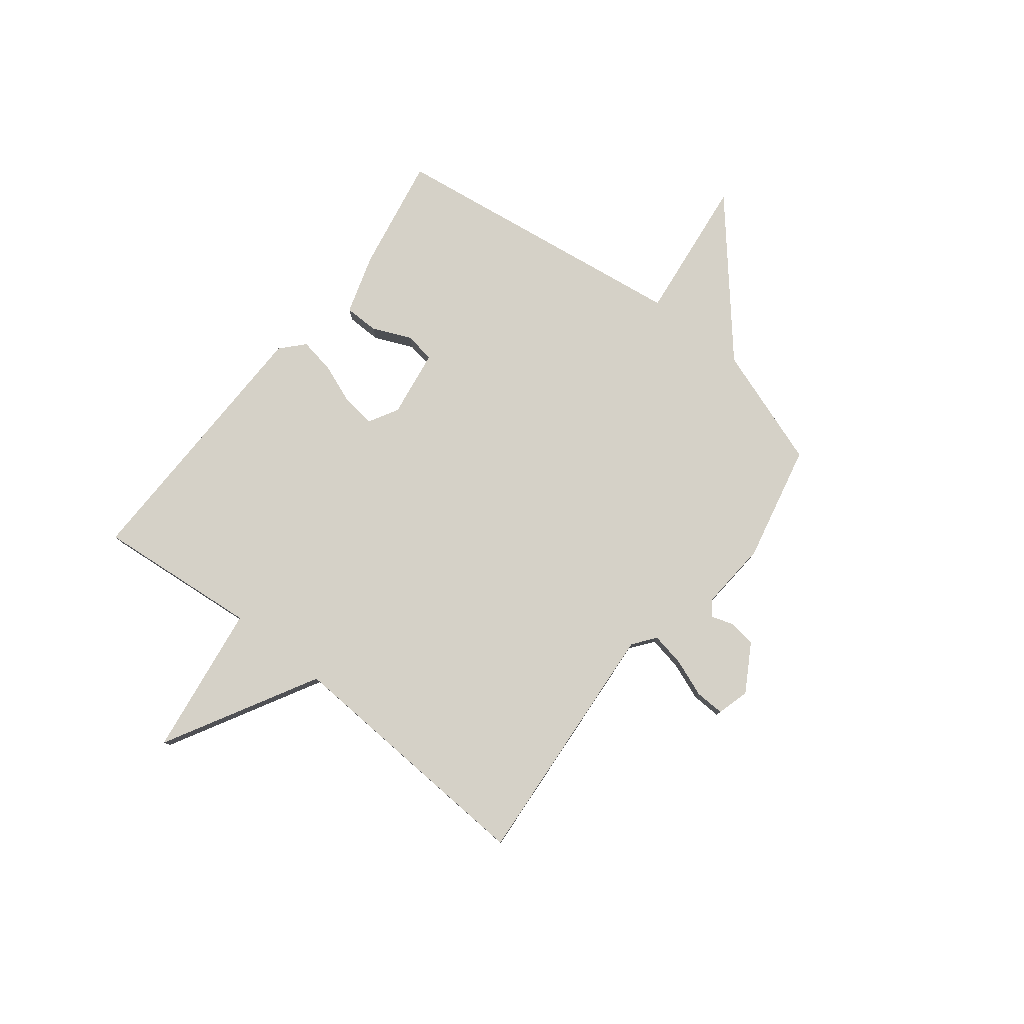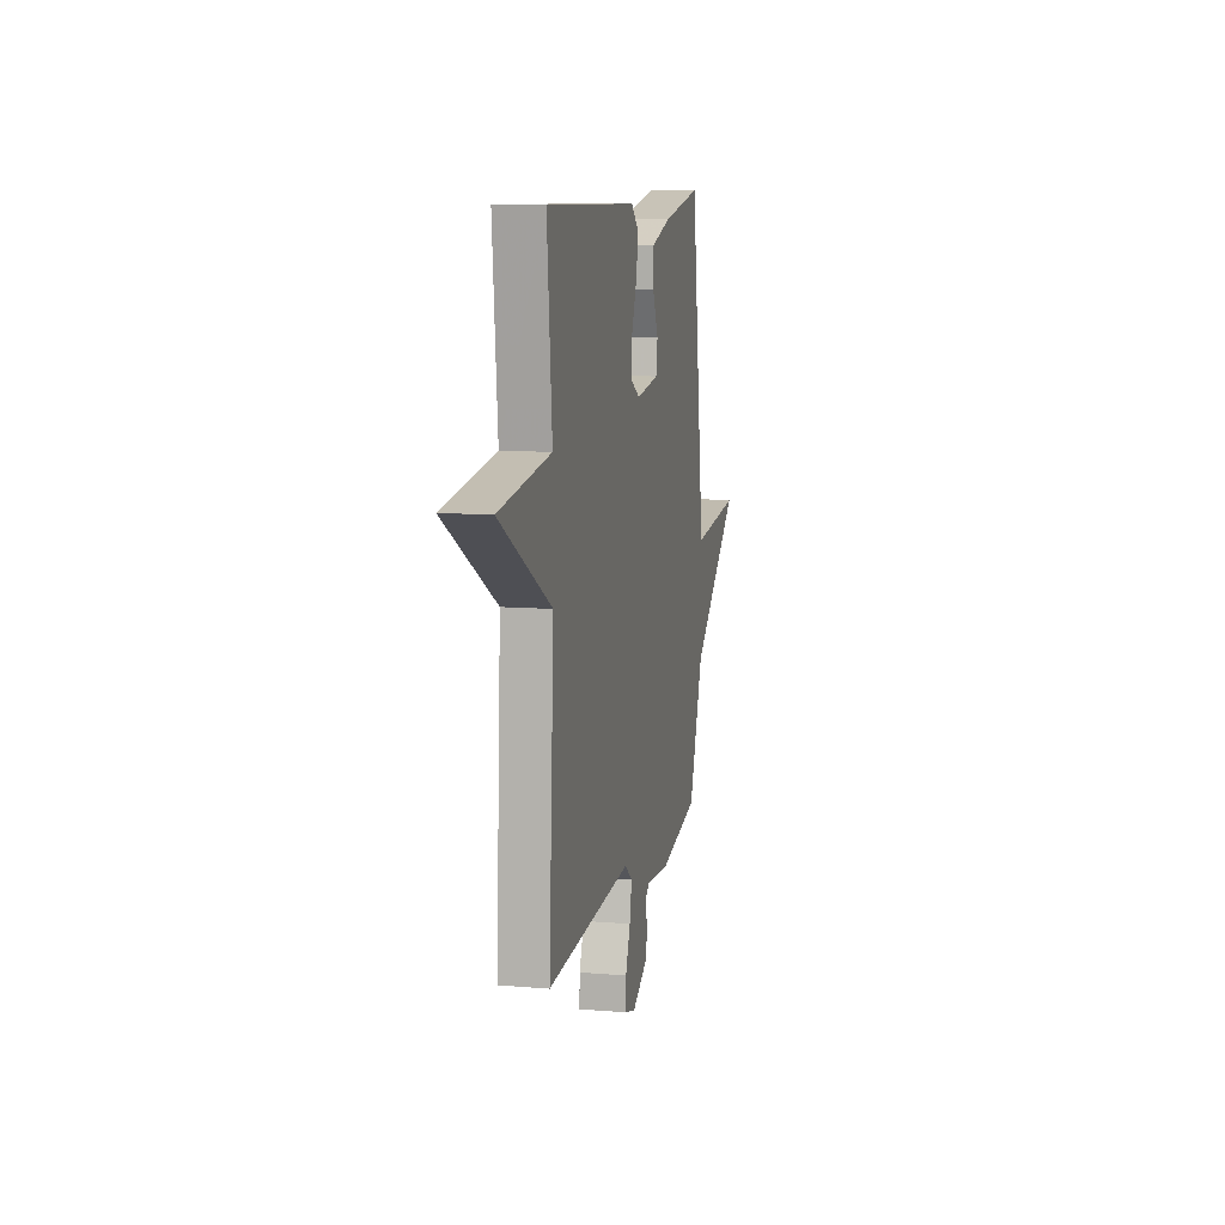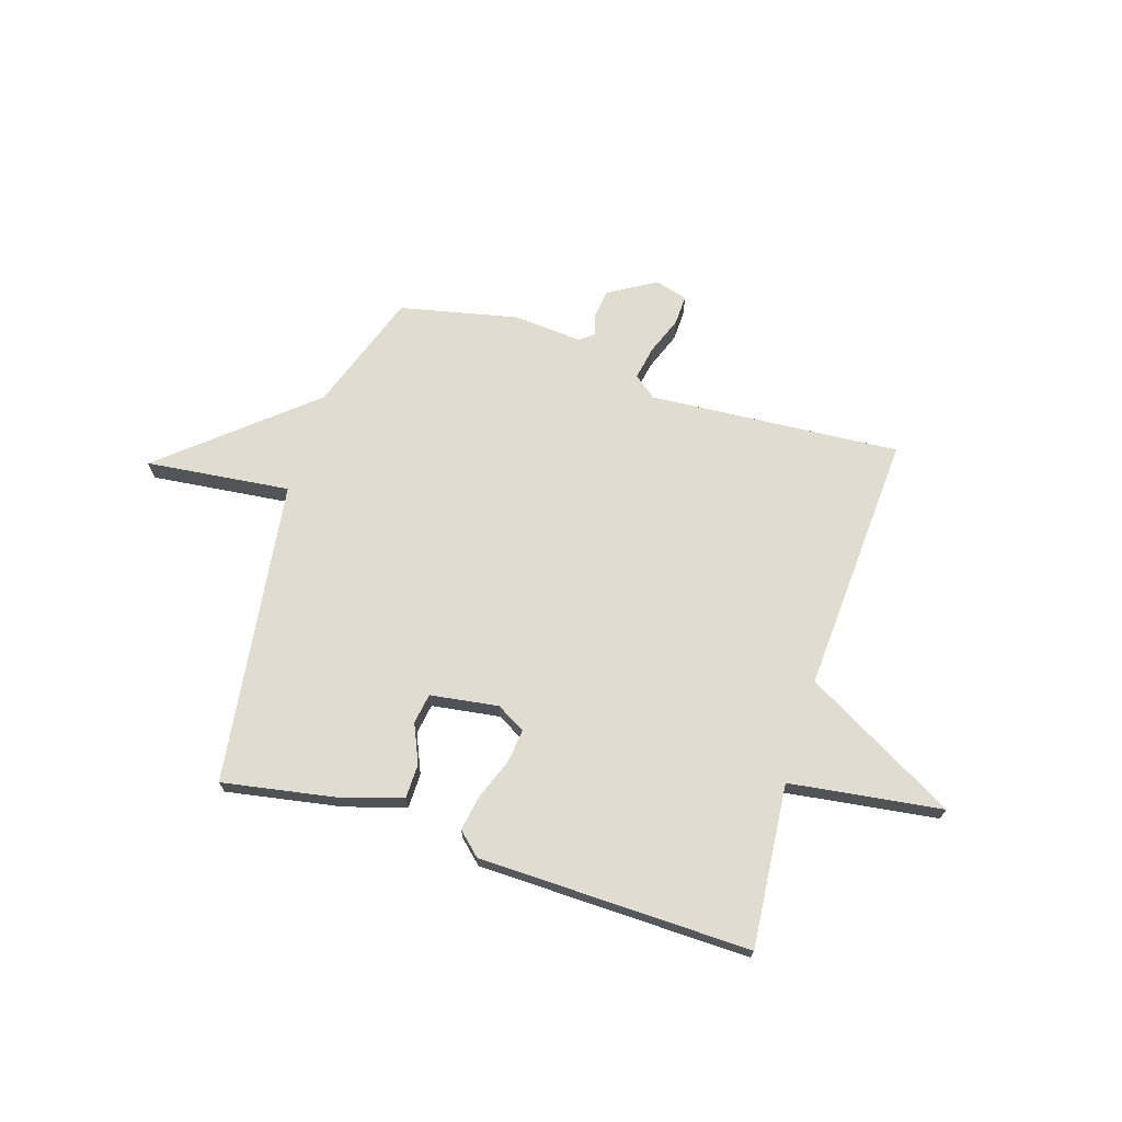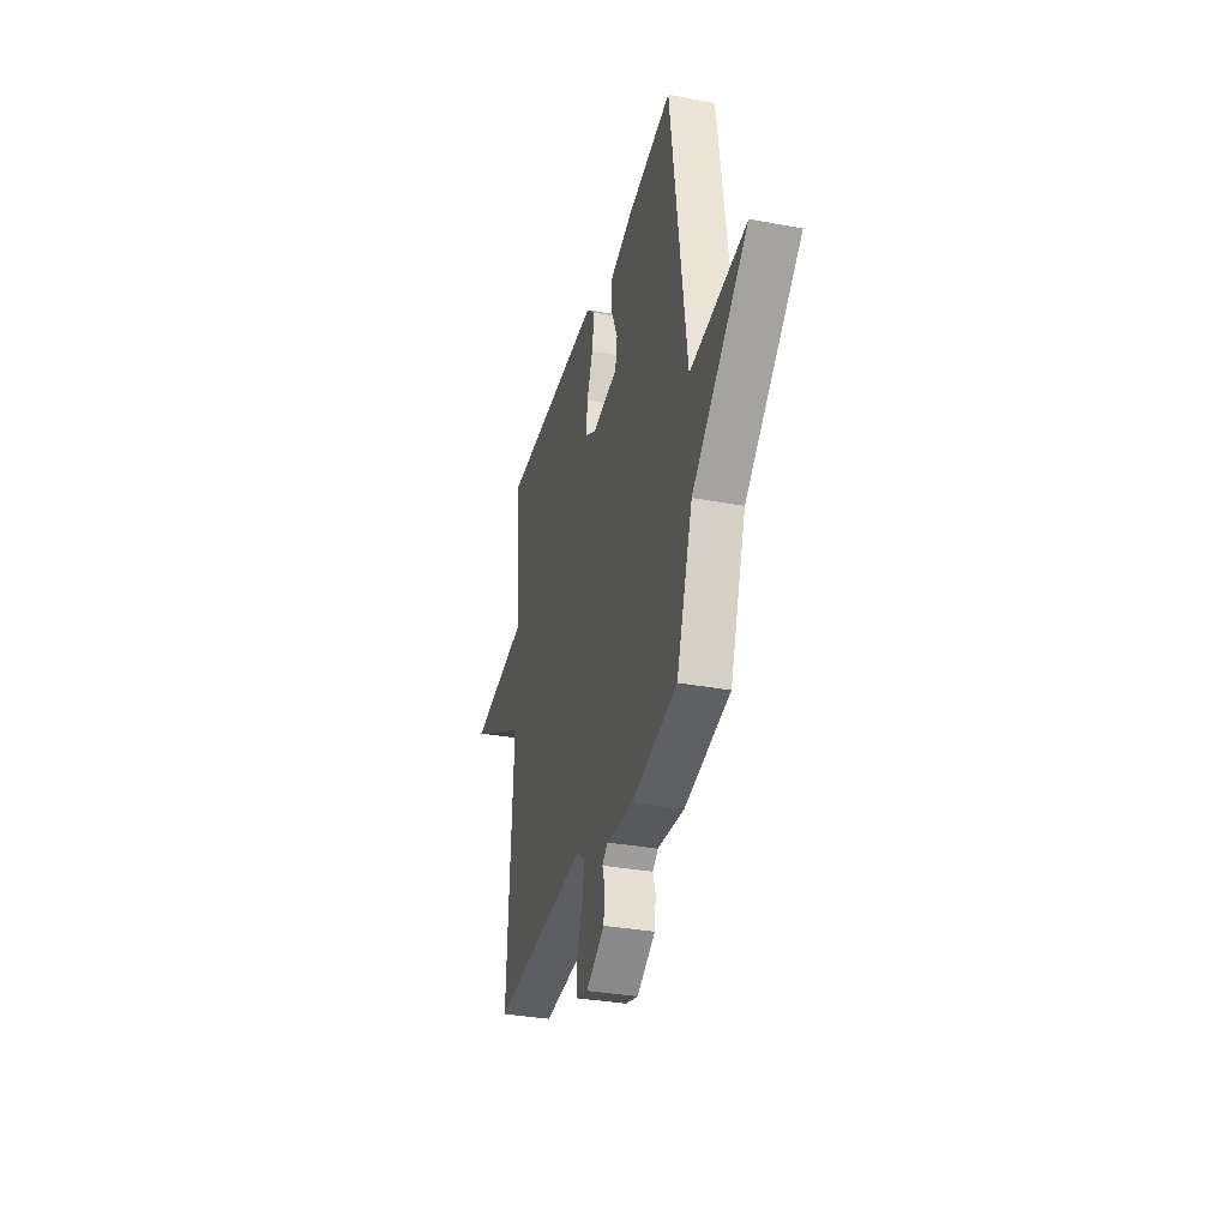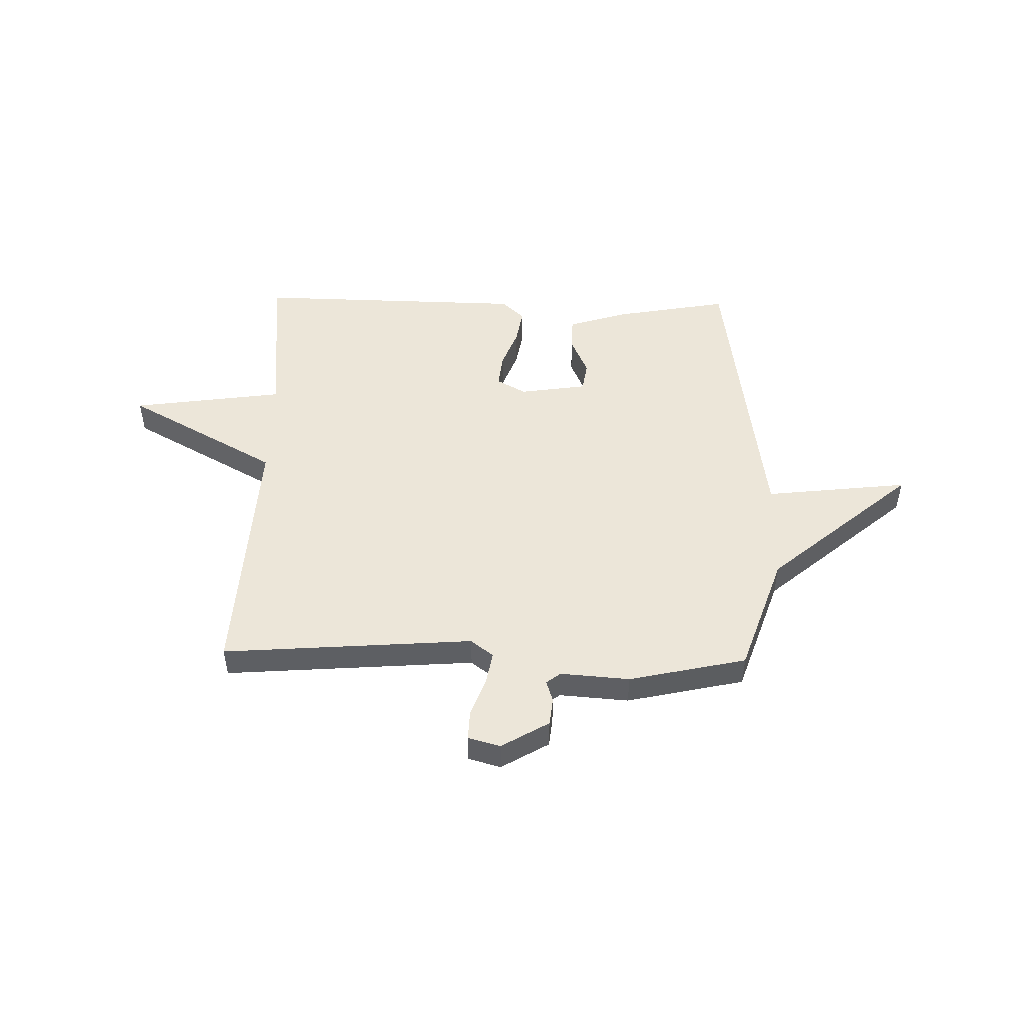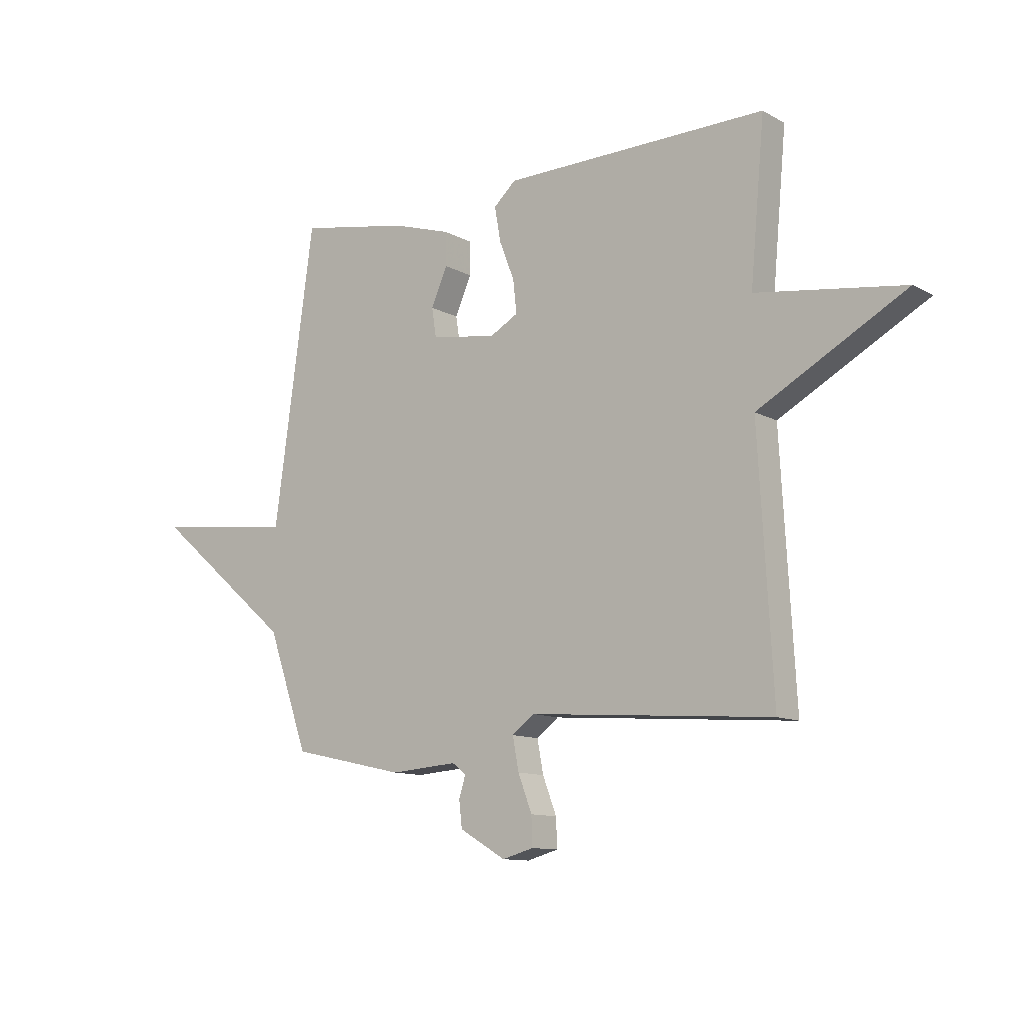
<metadata>
{"format":"obj","ext":"obj","renderer":"f3d","projection":"perspective","resolution":1024,"background":"white","views":[{"elev":79.3,"azim":128.0,"up":"+Y"},{"elev":10.1,"azim":102.2,"up":"+Z"},{"elev":69.7,"azim":17.6,"up":"+Y"},{"elev":-33.3,"azim":-104.3,"up":"+Z"},{"elev":49.0,"azim":-178.8,"up":"+Y"},{"elev":-11.2,"azim":37.3,"up":"+Z"}]}
</metadata>
<code>
v 0.5 0.07 0.5
v 0.472 0.07 0.193
v 0.76 0.07 0.153
v 0.472 0.07 -0.007
v 0.5 0.07 -0.5
v 0.026 0.07 -0.465
v -0.017 0.07 -0.498
v -0.005 0.07 -0.562
v 0.022 0.07 -0.633
v 0.024 0.07 -0.689
v -0.037 0.07 -0.706
v -0.127 0.07 -0.653
v -0.133 0.07 -0.601
v -0.12 0.07 -0.56
v -0.147 0.07 -0.539
v -0.278 0.07 -0.549
v -0.5 0.07 -0.5
v -0.579 0.07 -0.273
v -0.851 0.07 -0.042
v -0.579 0.07 -0.073
v -0.5 0.07 0.5
v -0.283 0.07 0.461
v -0.17 0.07 0.426
v -0.169 0.07 0.361
v -0.201 0.07 0.288
v -0.192 0.07 0.231
v -0.064 0.07 0.212
v -0.009 0.07 0.243
v -0.016 0.07 0.307
v -0.045 0.07 0.382
v -0.057 0.07 0.45
v -0.014 0.07 0.49
v 0.5 0 0.5
v 0.472 0 0.193
v 0.76 0 0.153
v 0.472 0 -0.007
v 0.5 0 -0.5
v 0.026 0 -0.465
v -0.017 0 -0.498
v -0.005 0 -0.562
v 0.022 0 -0.633
v 0.024 0 -0.689
v -0.037 0 -0.706
v -0.127 0 -0.653
v -0.133 0 -0.601
v -0.12 0 -0.56
v -0.147 0 -0.539
v -0.278 0 -0.549
v -0.5 0 -0.5
v -0.579 0 -0.273
v -0.851 0 -0.042
v -0.579 0 -0.073
v -0.5 0 0.5
v -0.283 0 0.461
v -0.17 0 0.426
v -0.169 0 0.361
v -0.201 0 0.288
v -0.192 0 0.231
v -0.064 0 0.212
v -0.009 0 0.243
v -0.016 0 0.307
v -0.045 0 0.382
v -0.057 0 0.45
v -0.014 0 0.49
f 32 1 2
f 31 32 2
f 30 31 2
f 29 30 2
f 28 29 2
f 2 3 4
f 28 2 4
f 27 28 4
f 4 5 6
f 27 4 6
f 26 27 6
f 23 24 25
f 22 23 25
f 21 22 25
f 20 21 25
f 20 25 26
f 18 19 20
f 26 6 7
f 20 26 7
f 18 20 7
f 17 18 7
f 16 17 7
f 15 16 7
f 12 13 14
f 11 12 14
f 10 11 14
f 9 10 14
f 8 9 14
f 7 8 14 15
f 34 33 64
f 34 64 63
f 34 63 62
f 34 62 61
f 34 61 60
f 36 35 34
f 36 34 60
f 36 60 59
f 38 37 36
f 38 36 59
f 38 59 58
f 57 56 55
f 57 55 54
f 57 54 53
f 57 53 52
f 58 57 52
f 52 51 50
f 39 38 58
f 39 58 52
f 39 52 50
f 39 50 49
f 39 49 48
f 39 48 47
f 46 45 44
f 46 44 43
f 46 43 42
f 46 42 41
f 46 41 40
f 47 46 40 39
f 1 33 34 2
f 2 34 35 3
f 3 35 36 4
f 4 36 37 5
f 5 37 38 6
f 6 38 39 7
f 7 39 40 8
f 8 40 41 9
f 9 41 42 10
f 10 42 43 11
f 11 43 44 12
f 12 44 45 13
f 13 45 46 14
f 14 46 47 15
f 15 47 48 16
f 16 48 49 17
f 17 49 50 18
f 18 50 51 19
f 19 51 52 20
f 20 52 53 21
f 21 53 54 22
f 22 54 55 23
f 23 55 56 24
f 24 56 57 25
f 25 57 58 26
f 26 58 59 27
f 27 59 60 28
f 28 60 61 29
f 29 61 62 30
f 30 62 63 31
f 31 63 64 32
f 32 64 33 1

</code>
